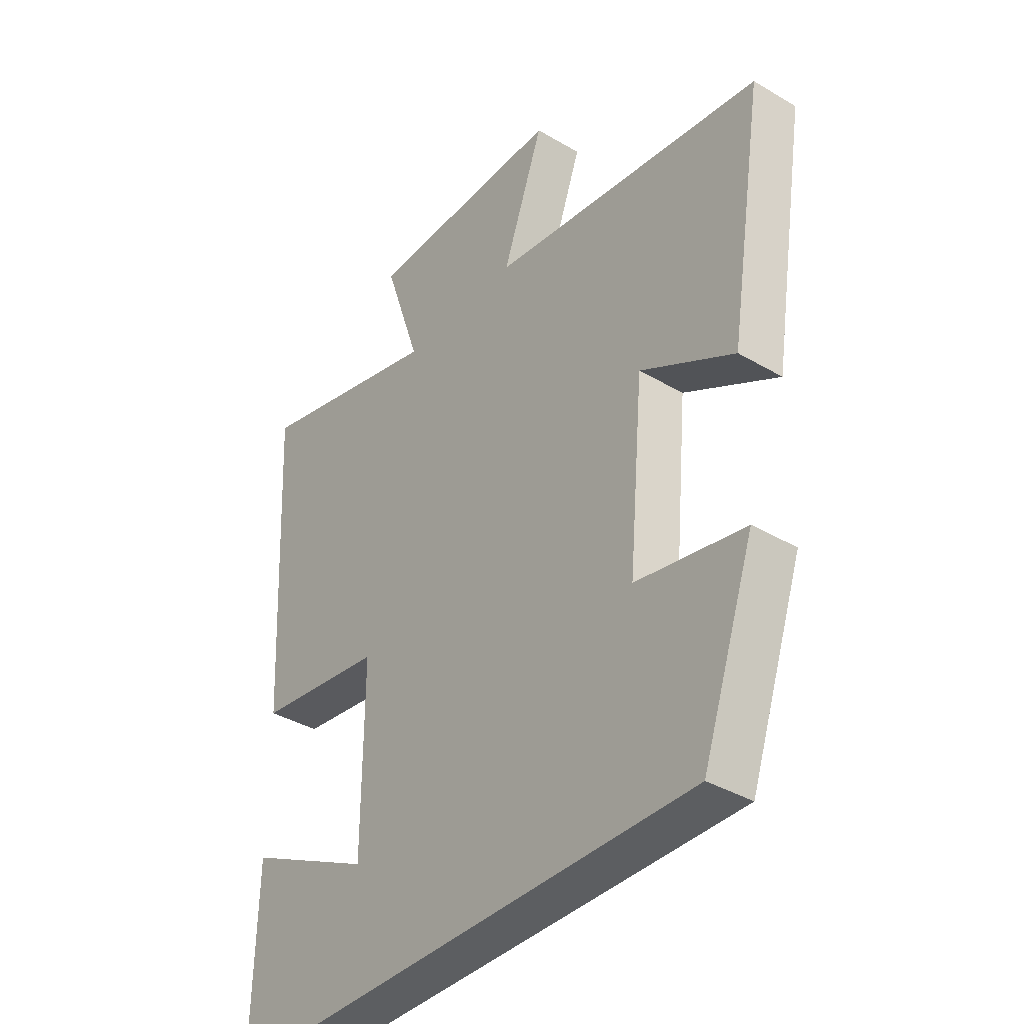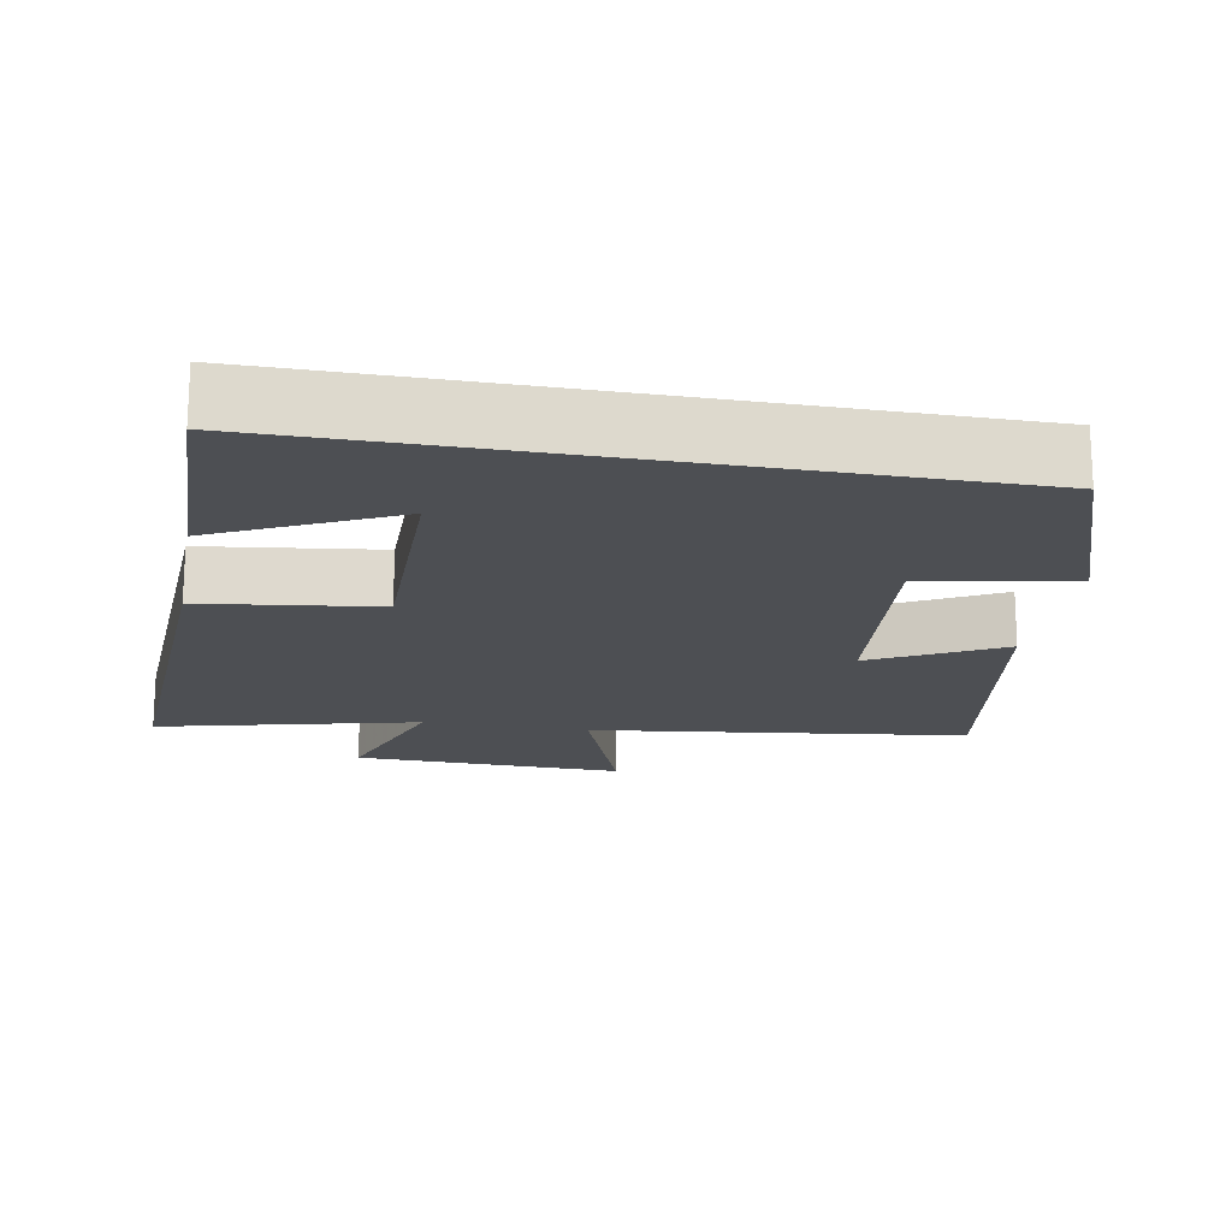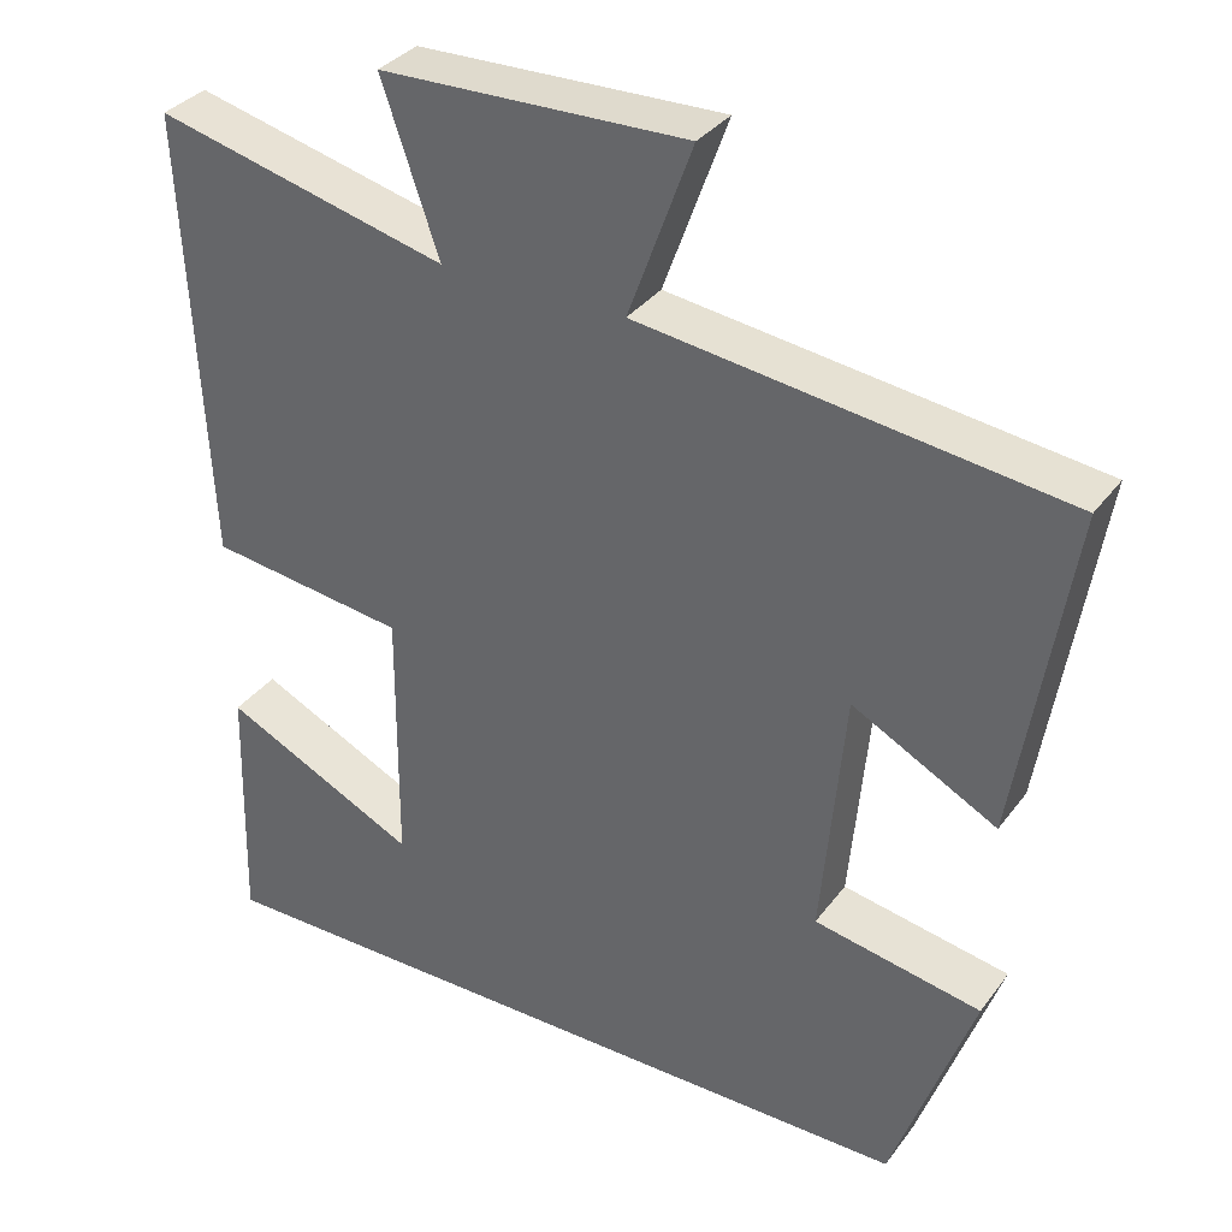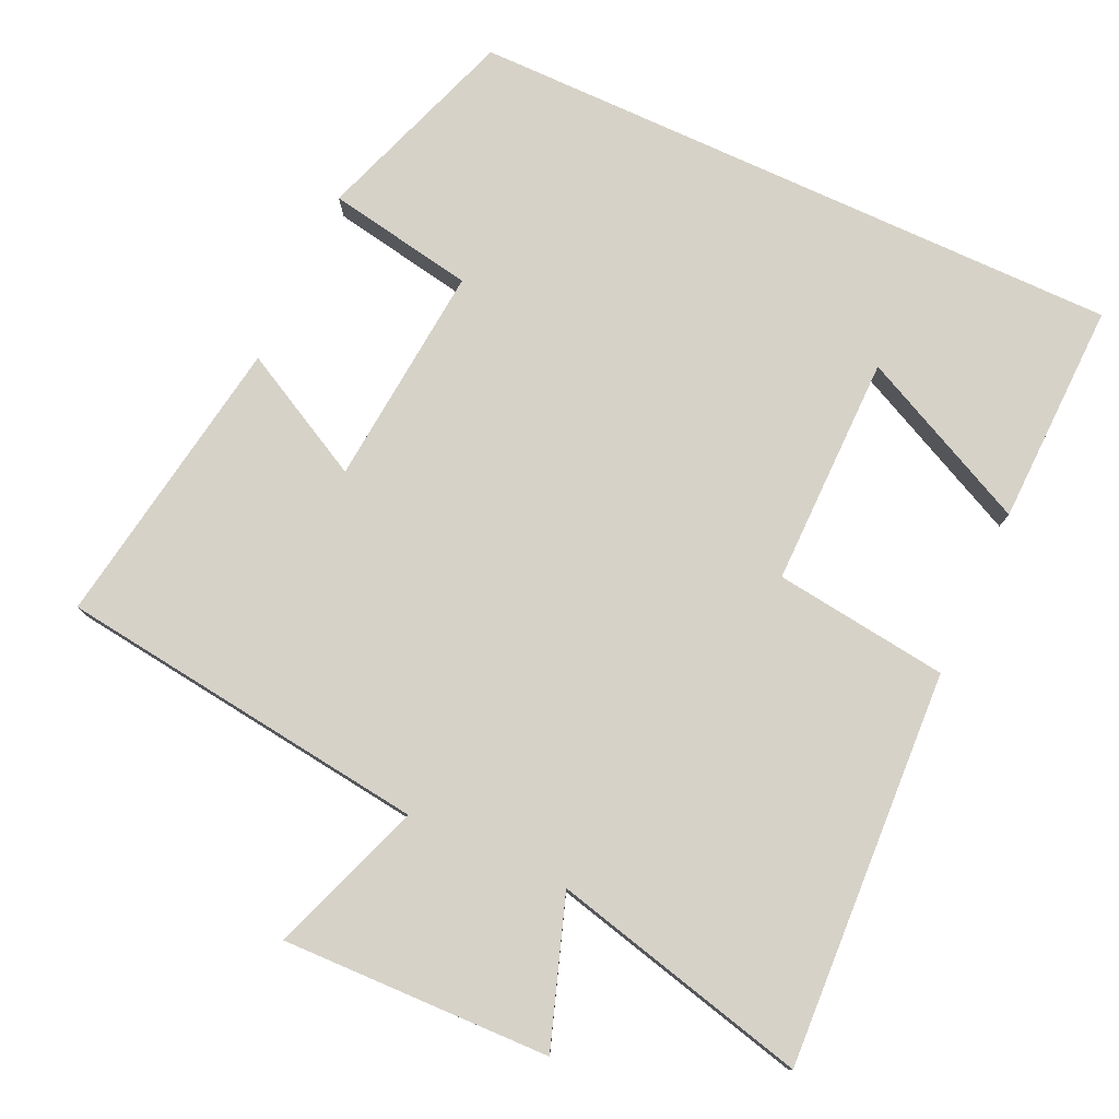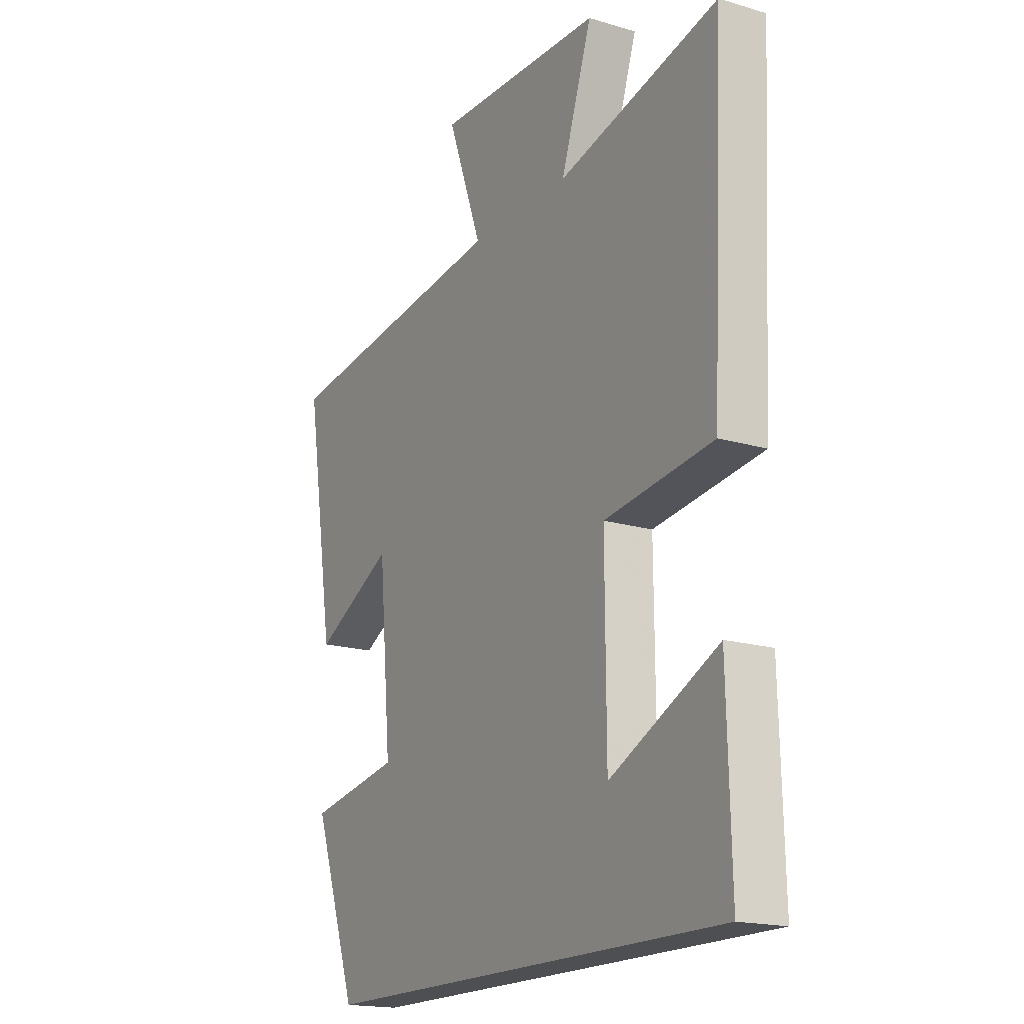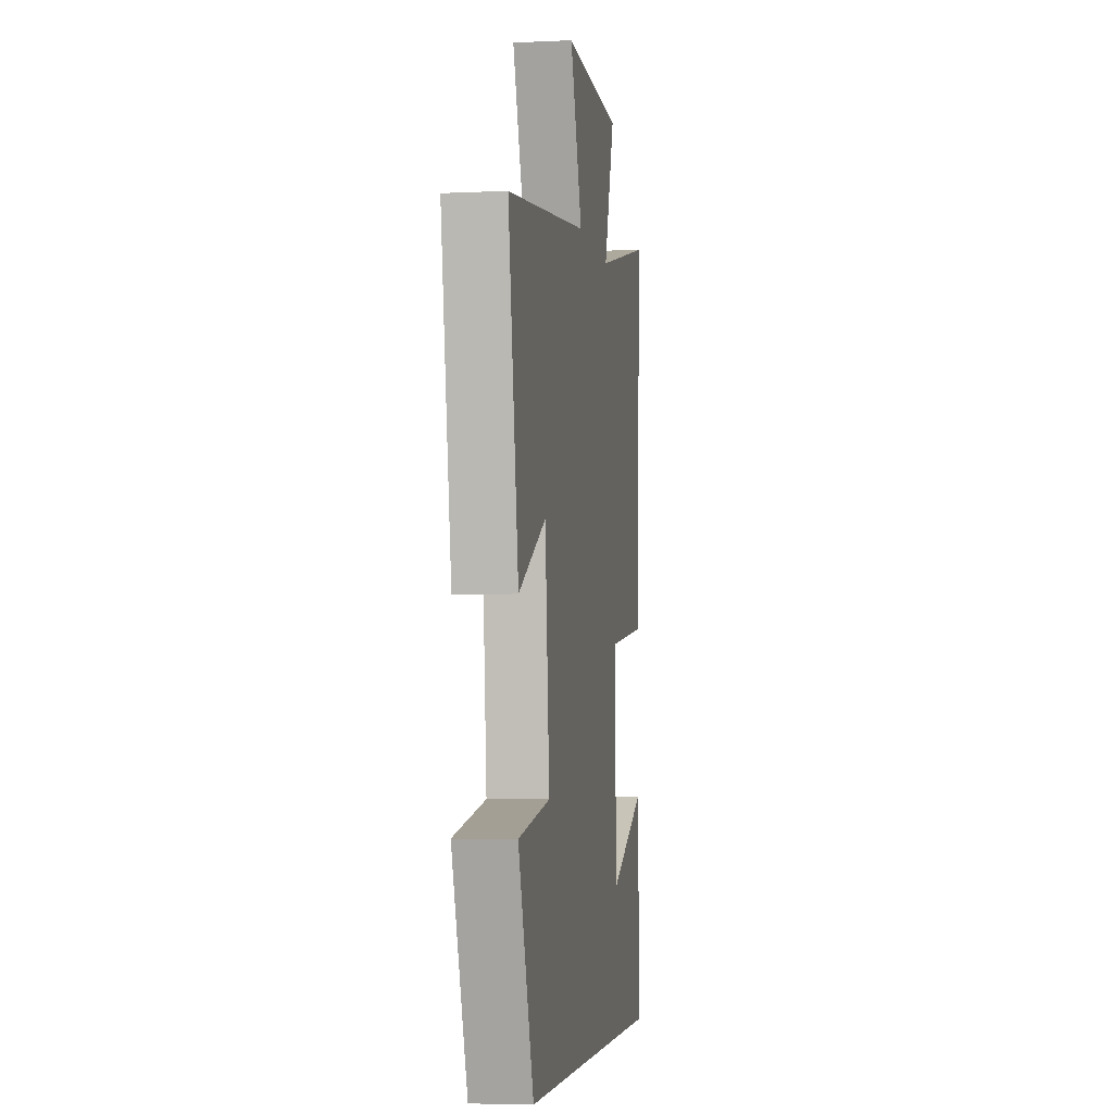
<metadata>
{"format":"obj","ext":"obj","renderer":"f3d","projection":"perspective","resolution":1024,"background":"white","views":[{"elev":-37.3,"azim":-127.2,"up":"+Z"},{"elev":-17.9,"azim":169.7,"up":"+Y"},{"elev":34.2,"azim":-148.8,"up":"+Z"},{"elev":78.0,"azim":24.7,"up":"+Y"},{"elev":-17.9,"azim":59.8,"up":"+Z"},{"elev":-4.4,"azim":-81.2,"up":"+Z"}]}
</metadata>
<code>
v -0.402 0.07 -0.5
v -0.5 0.07 -0.22
v -0.297 0.07 -0.183
v -0.325 0.07 0.123
v -0.5 0.07 0.03
v -0.565 0.07 0.435
v -0.052 0.07 0.5
v -0.129 0.07 0.711
v 0.241 0.07 0.701
v 0.172 0.07 0.5
v 0.527 0.07 0.587
v 0.5 0.07 0.042
v 0.26 0.07 0.011
v 0.262 0.07 -0.307
v 0.5 0.07 -0.192
v 0.508 0.07 -0.5
v -0.402 0 -0.5
v -0.5 0 -0.22
v -0.297 0 -0.183
v -0.325 0 0.123
v -0.5 0 0.03
v -0.565 0 0.435
v -0.052 0 0.5
v -0.129 0 0.711
v 0.241 0 0.701
v 0.172 0 0.5
v 0.527 0 0.587
v 0.5 0 0.042
v 0.26 0 0.011
v 0.262 0 -0.307
v 0.5 0 -0.192
v 0.508 0 -0.5
f 14 15 16
f 14 16 1 2
f 10 11 12 13
f 10 13 14
f 7 8 9 10
f 4 5 6 7
f 3 4 7 10
f 14 2 3
f 3 10 14
f 32 31 30
f 18 17 32 30
f 29 28 27 26
f 30 29 26
f 26 25 24 23
f 23 22 21 20
f 26 23 20 19
f 19 18 30
f 30 26 19
f 1 17 18 2
f 2 18 19 3
f 3 19 20 4
f 4 20 21 5
f 5 21 22 6
f 6 22 23 7
f 7 23 24 8
f 8 24 25 9
f 9 25 26 10
f 10 26 27 11
f 11 27 28 12
f 12 28 29 13
f 13 29 30 14
f 14 30 31 15
f 15 31 32 16
f 16 32 17 1

</code>
